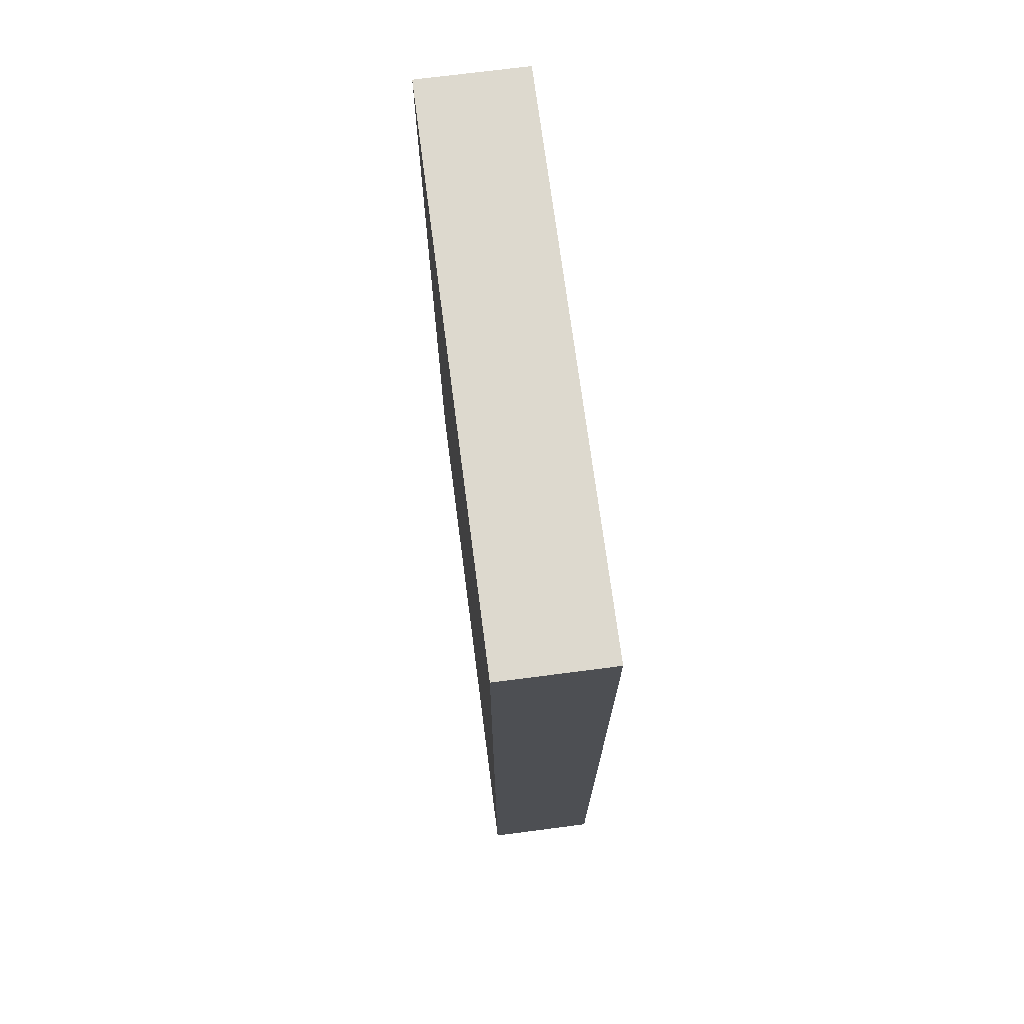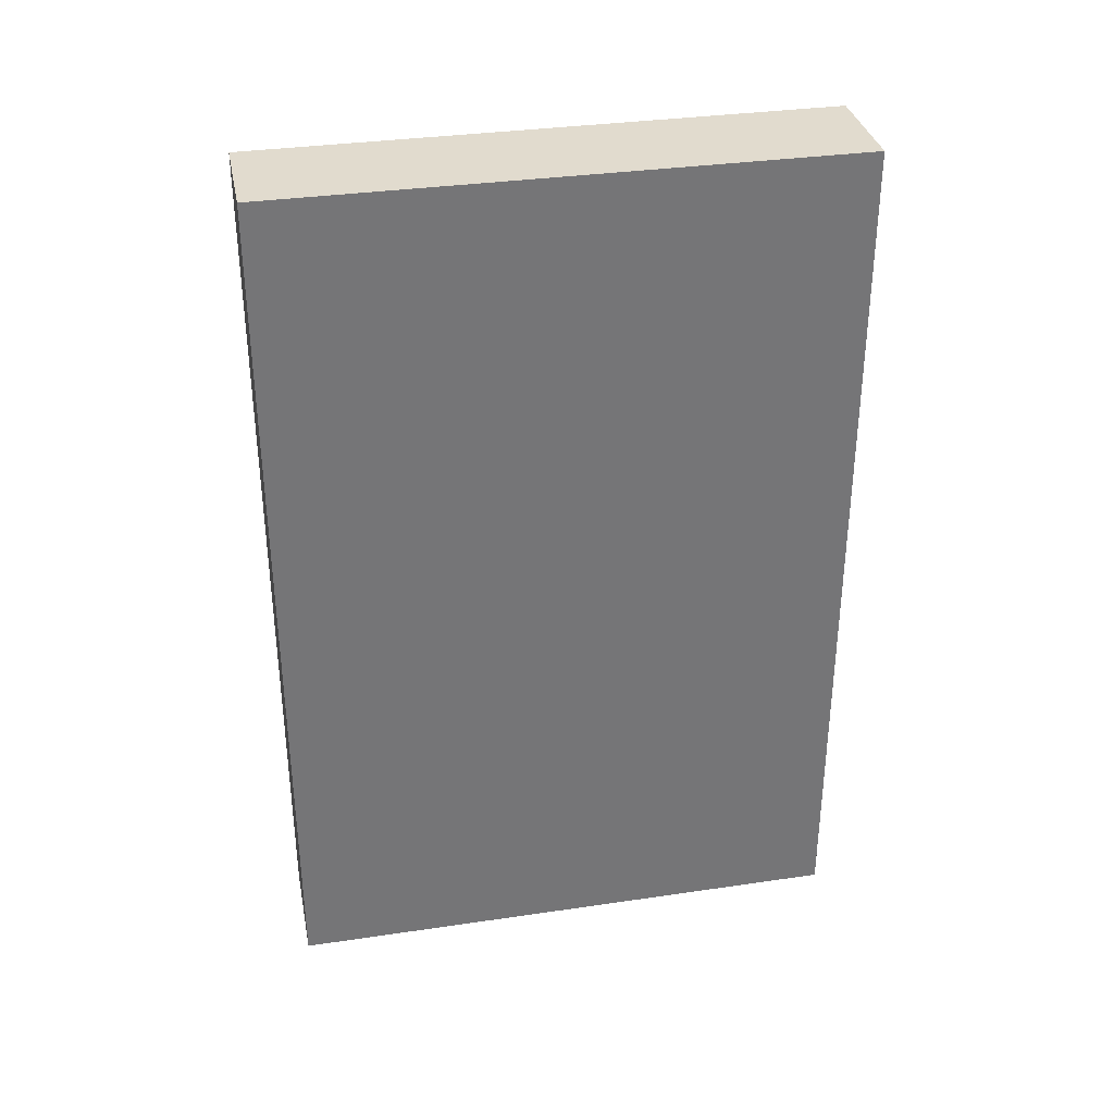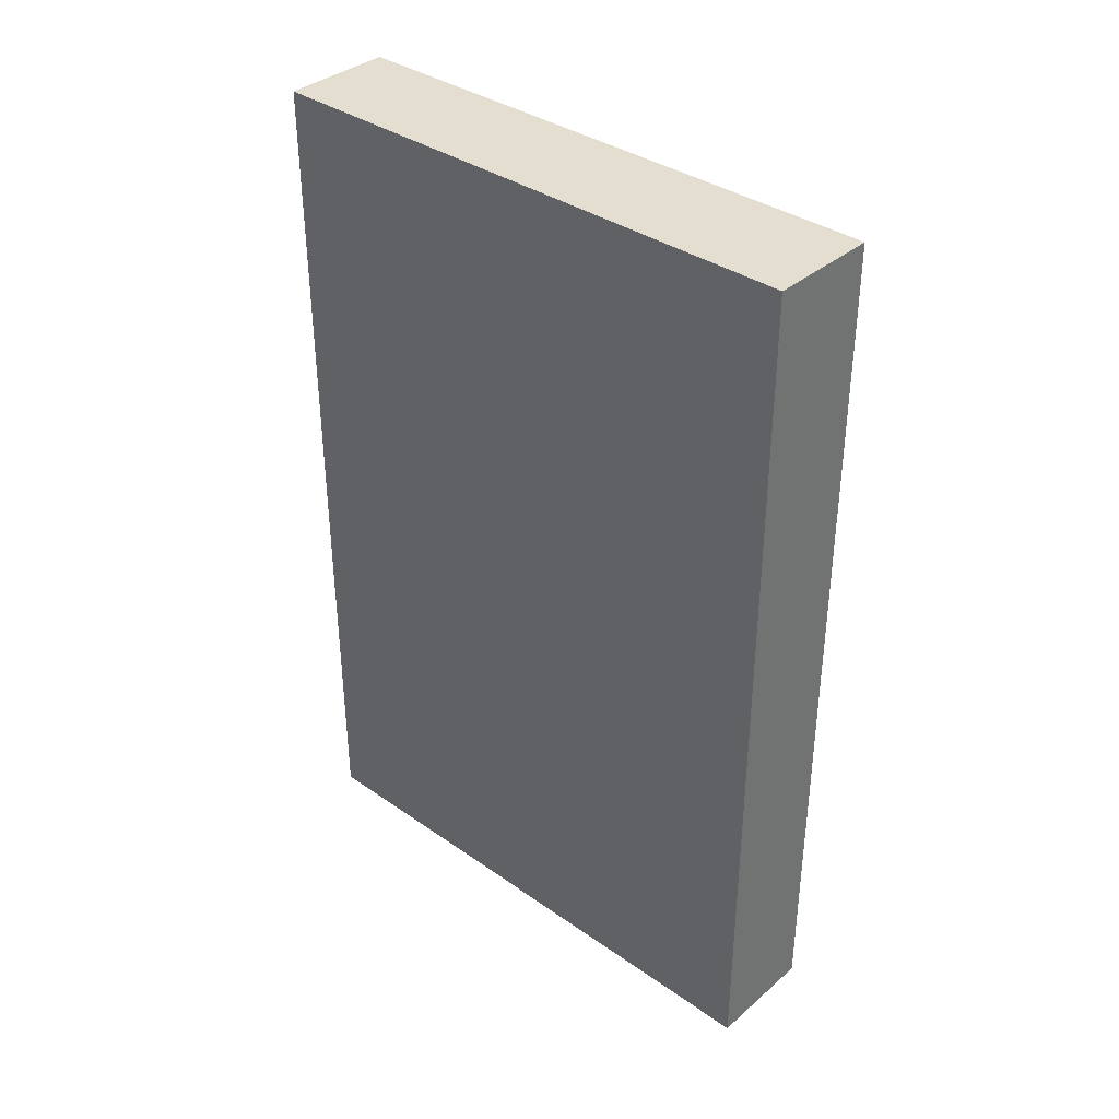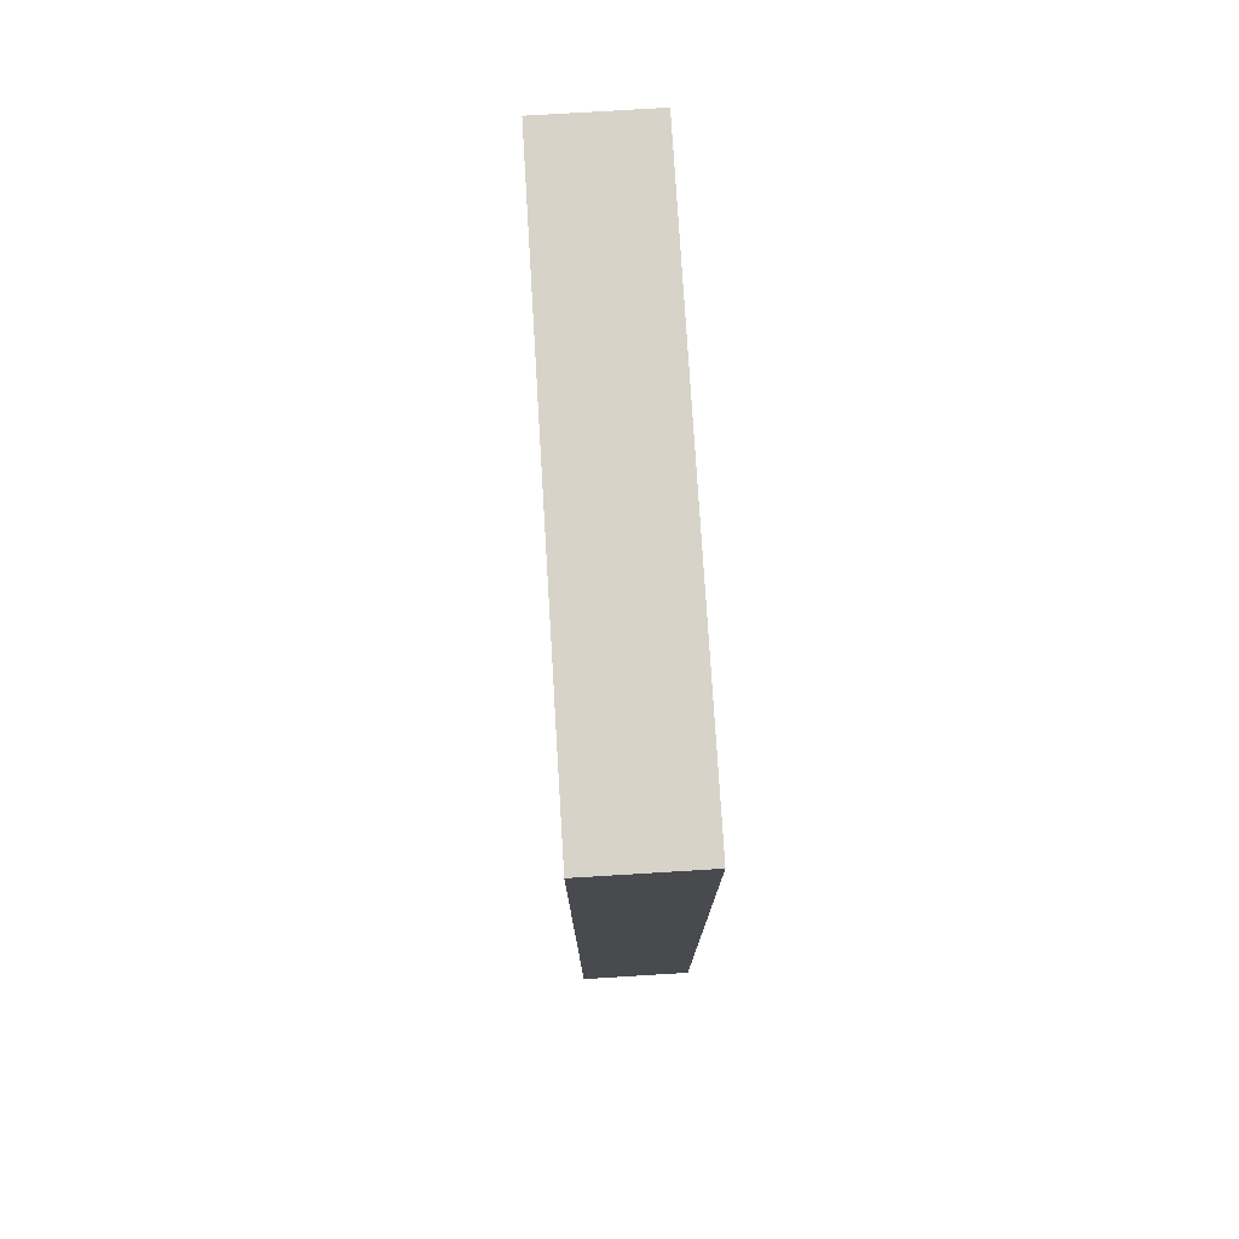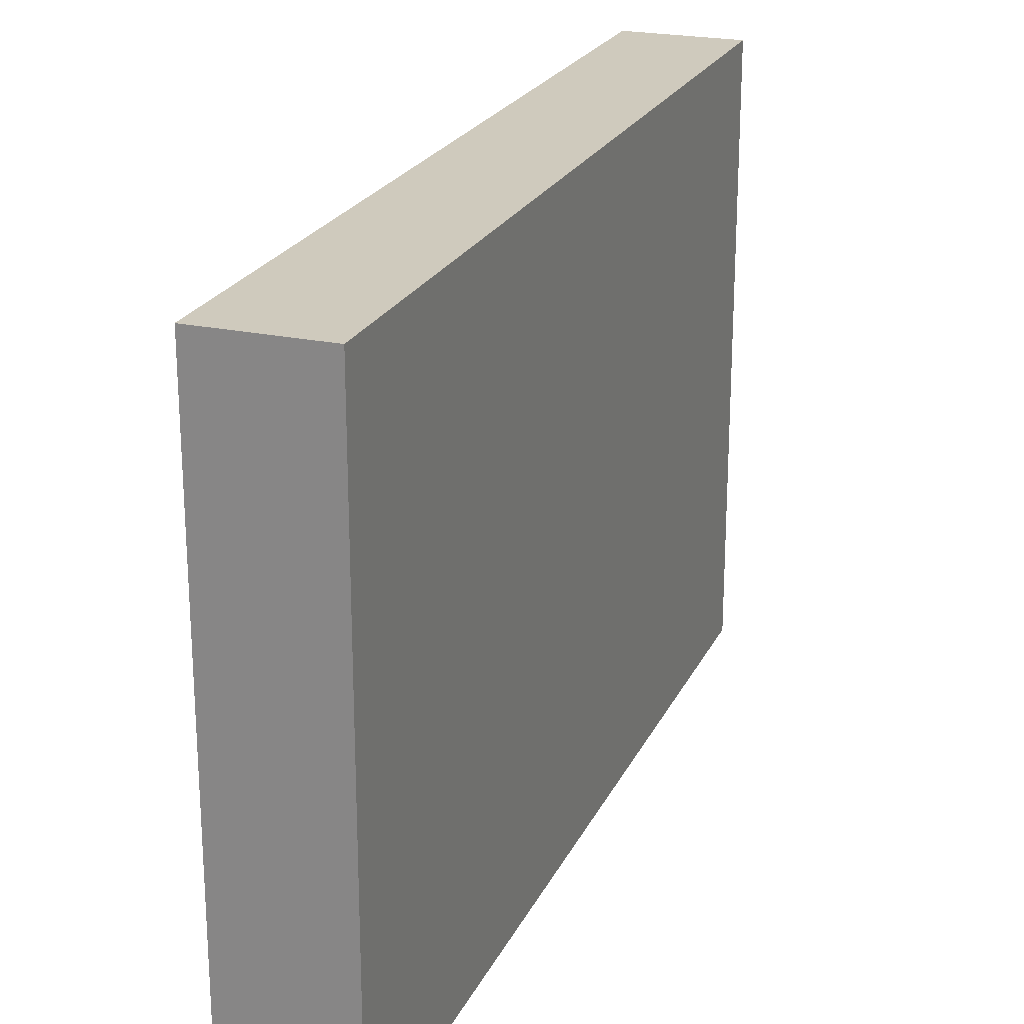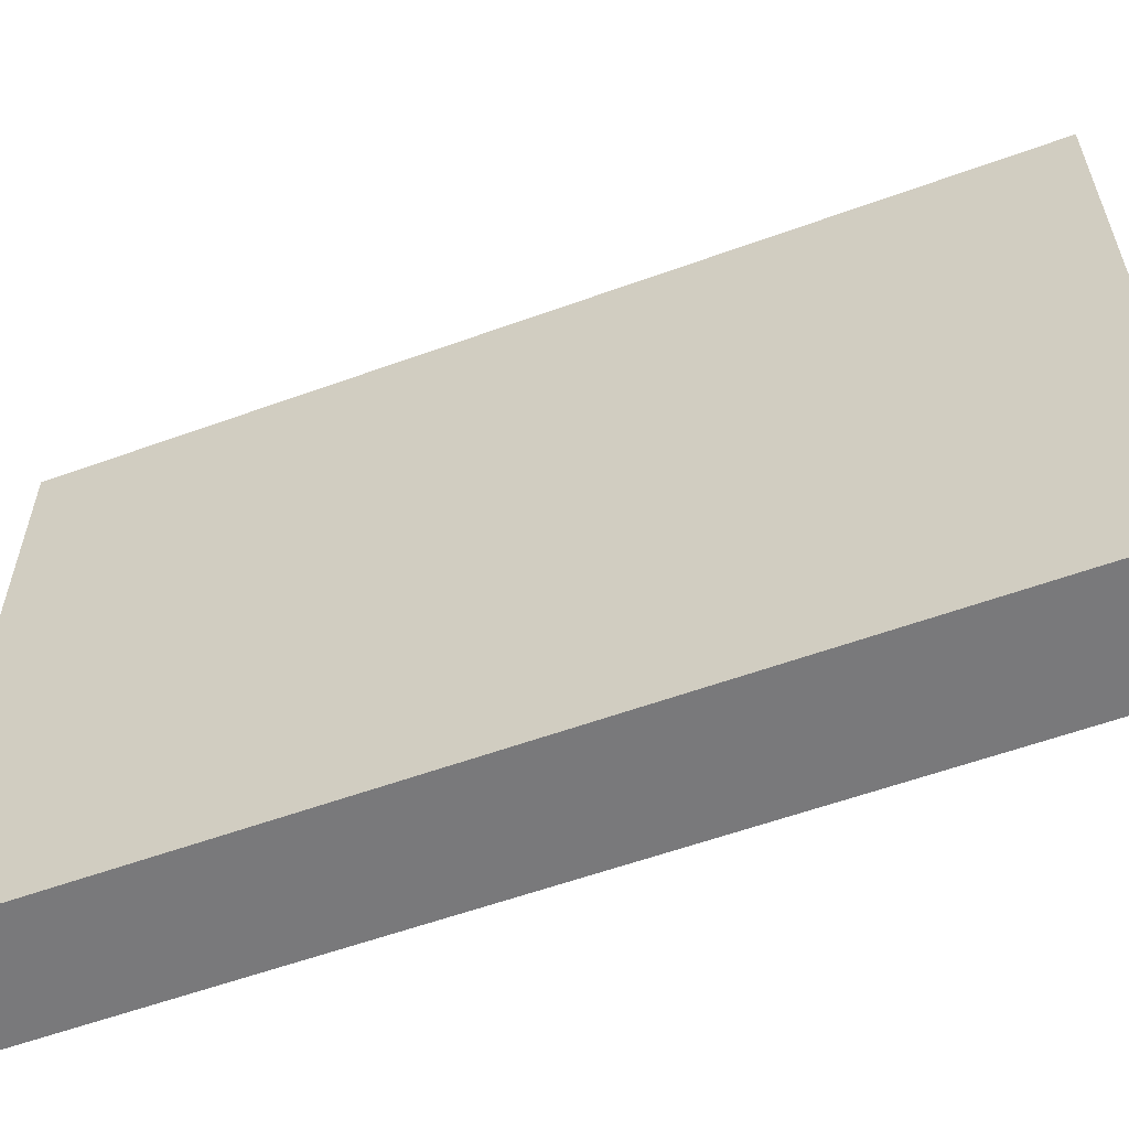
<metadata>
{"format":"obj","ext":"obj","renderer":"f3d","projection":"perspective","resolution":1024,"background":"white","views":[{"elev":71.8,"azim":172.6,"up":"+Z"},{"elev":33.9,"azim":78.7,"up":"+Z"},{"elev":36.5,"azim":-47.8,"up":"+Z"},{"elev":76.3,"azim":176.5,"up":"+Z"},{"elev":22.8,"azim":-159.7,"up":"+Y"},{"elev":-57.9,"azim":110.6,"up":"+Y"}]}
</metadata>
<code>
o Cube
v 6.603 -1.814 -4.691
v 6.603 -1.814 10.42
v 4.667 -1.814 10.42
v 4.667 -1.814 -4.691
v 6.603 8.152 -4.691
v 6.603 8.152 10.42
v 4.667 8.152 10.42
v 4.667 8.152 -4.691
f 1 2 3 4
f 5 8 7 6
f 1 5 6 2
f 2 6 7 3
f 3 7 8 4
f 5 1 4 8

</code>
